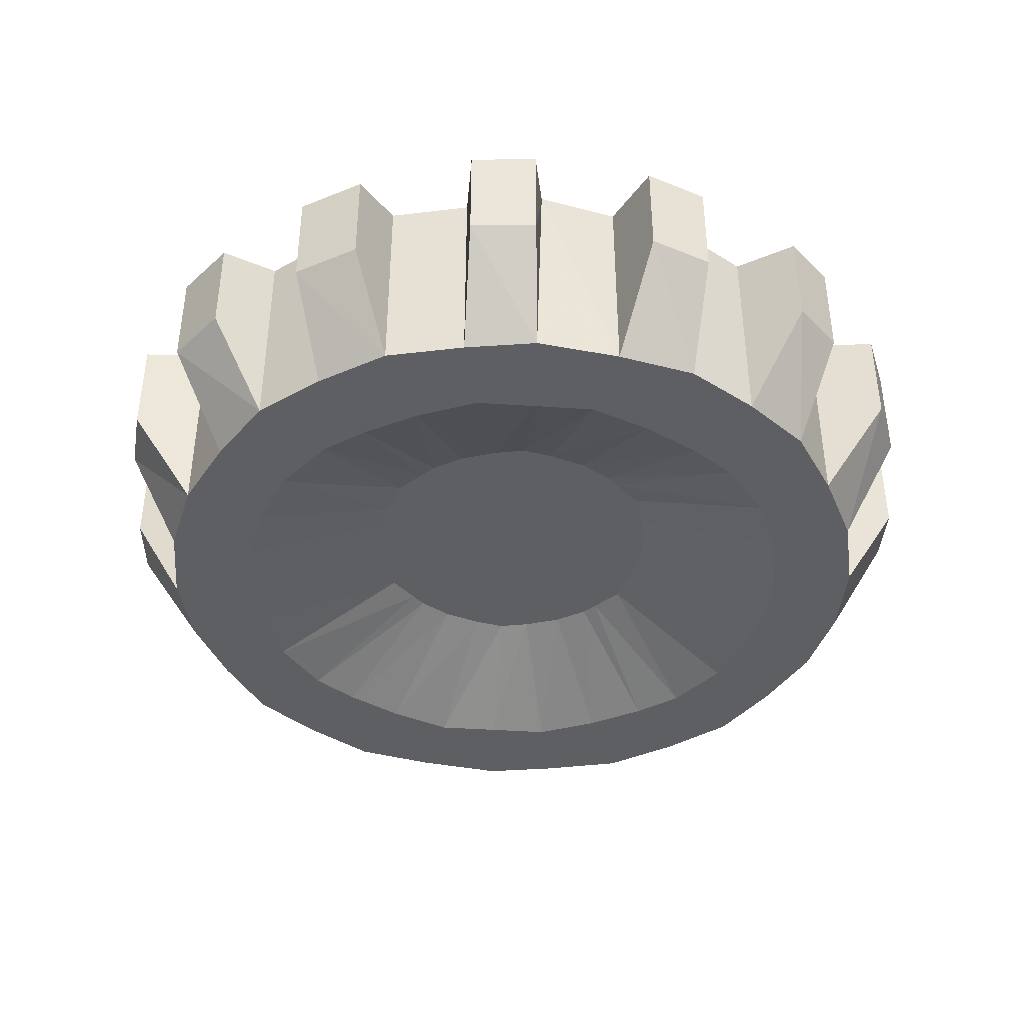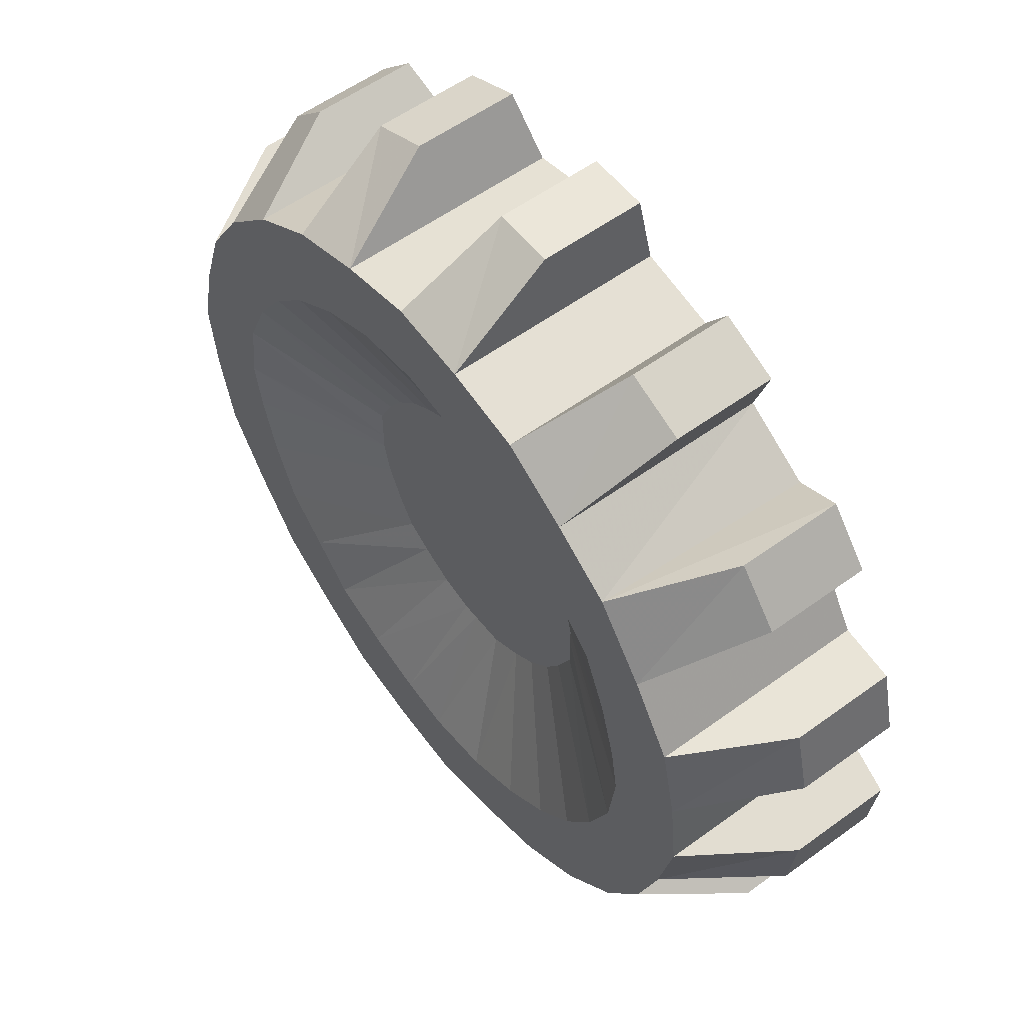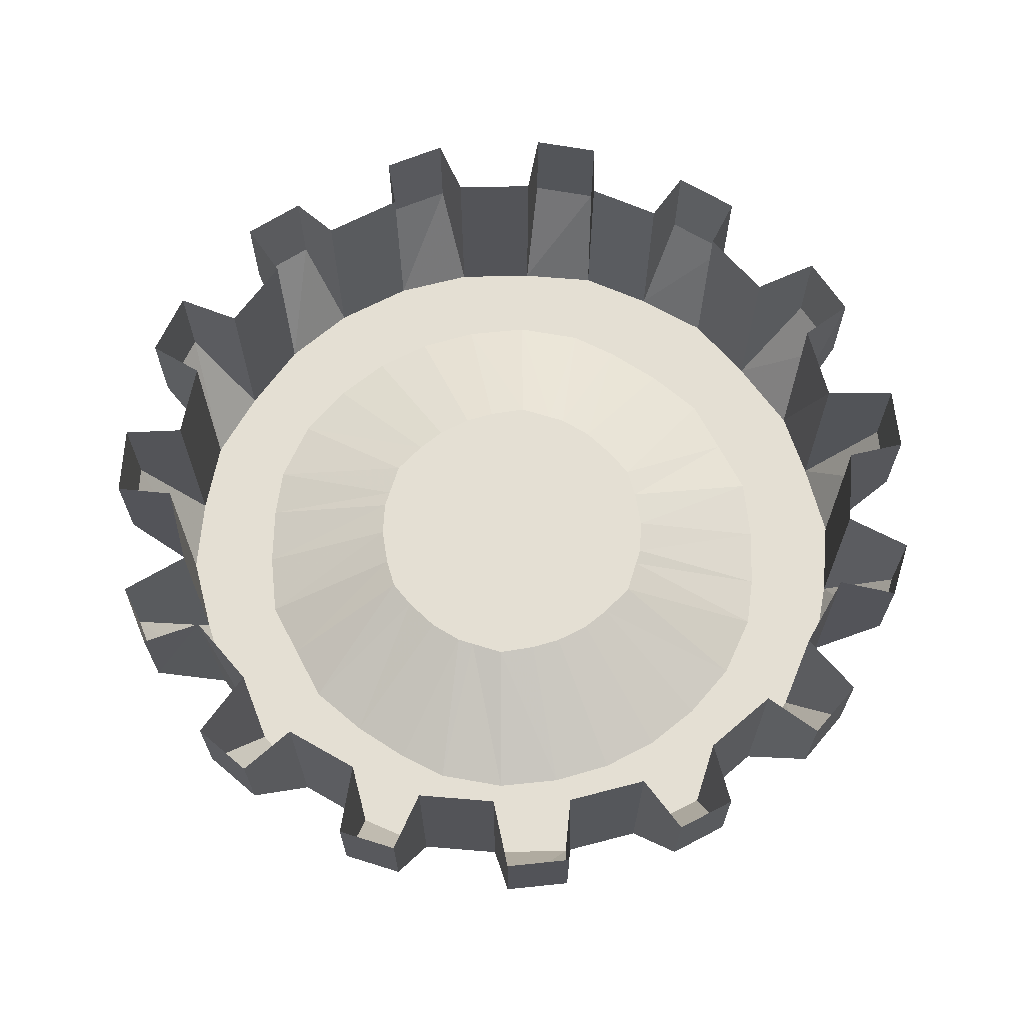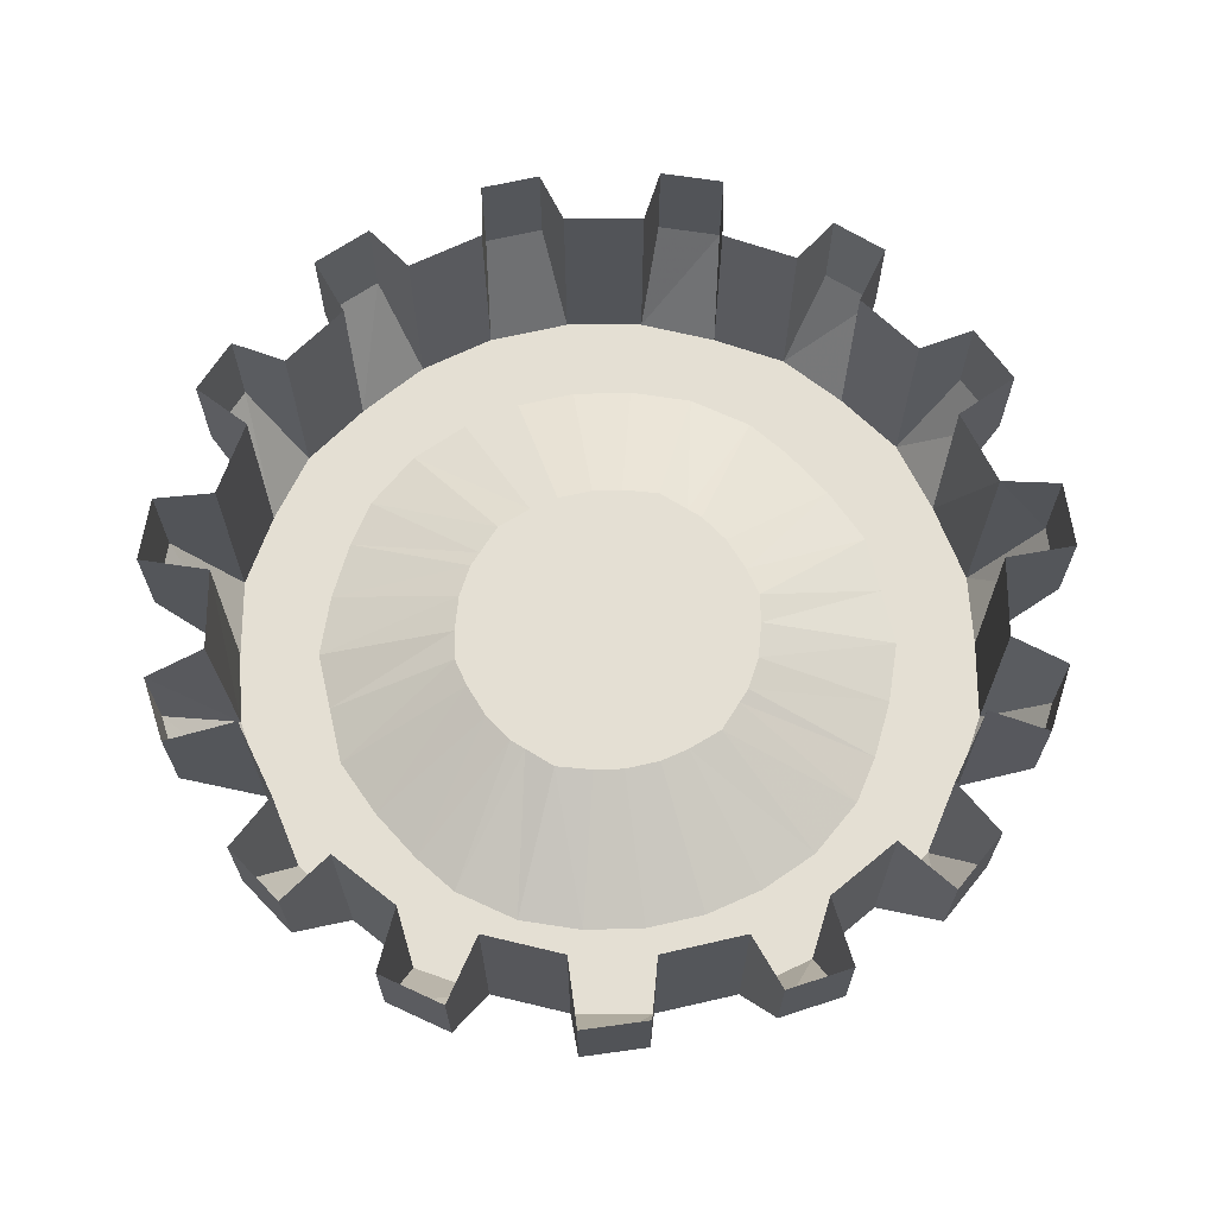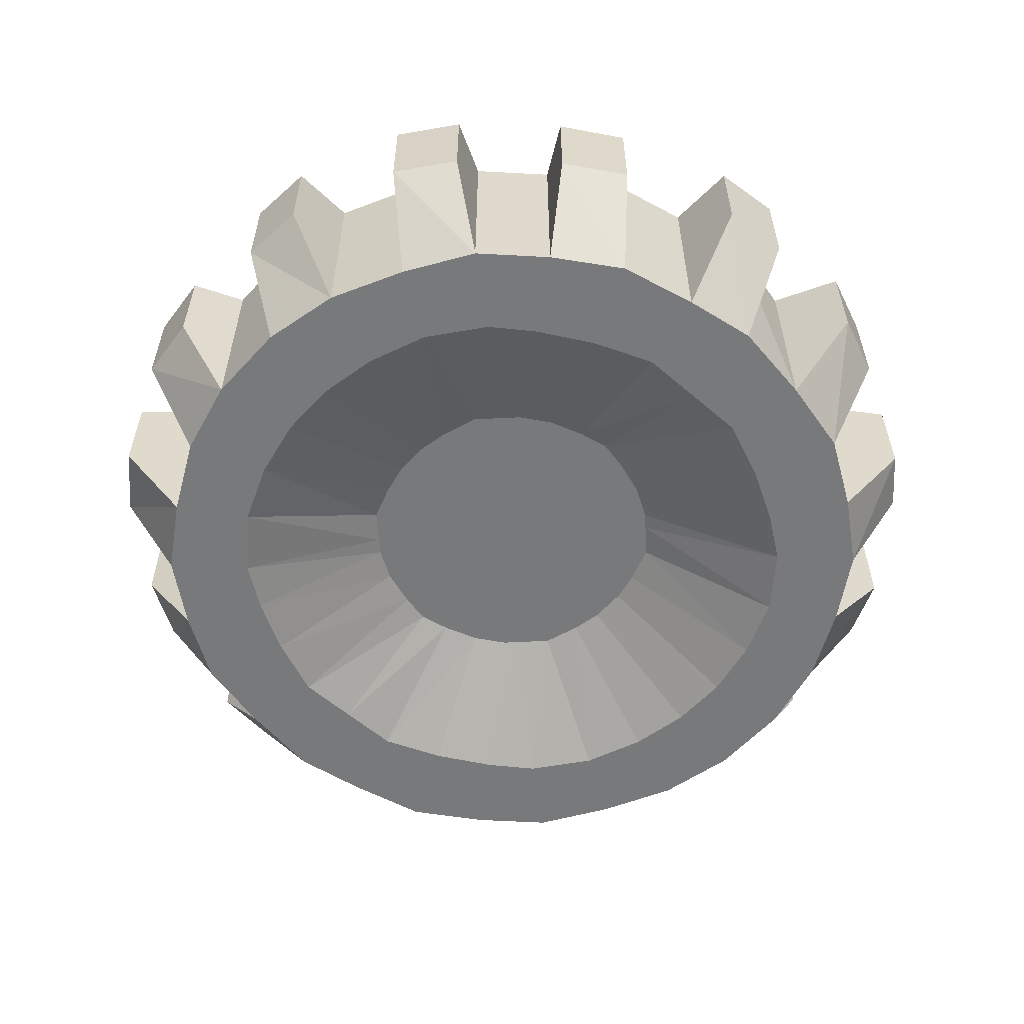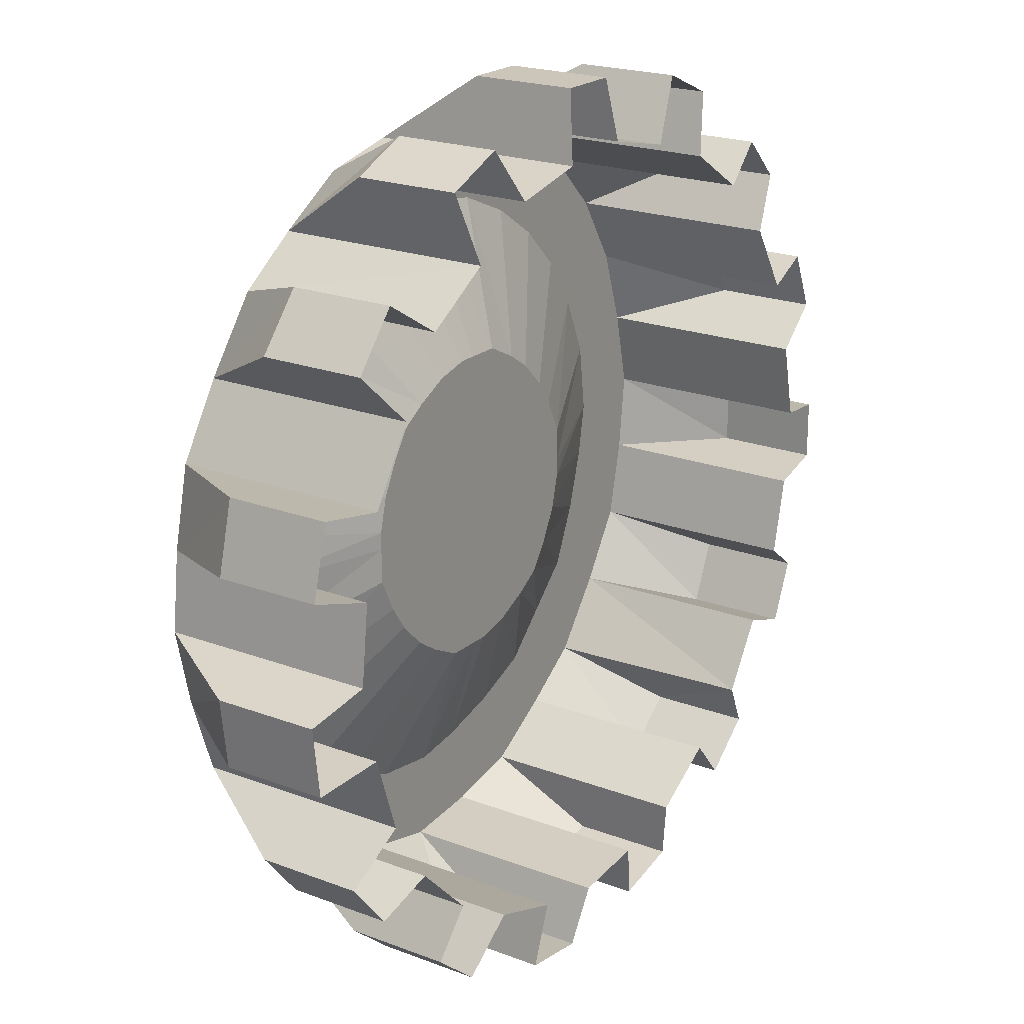
<metadata>
{"format":"obj","ext":"obj","renderer":"f3d","projection":"perspective","resolution":1024,"background":"white","views":[{"elev":-41.1,"azim":-139.7,"up":"+Y"},{"elev":56.1,"azim":52.6,"up":"+Z"},{"elev":66.5,"azim":-72.7,"up":"+Y"},{"elev":66.8,"azim":122.0,"up":"+Y"},{"elev":-57.7,"azim":-176.9,"up":"+Y"},{"elev":21.0,"azim":124.2,"up":"+Z"}]}
</metadata>
<code>
o if/72/51
v 0 45 88
v 13 45 101
v 10 45 103
v 6 45 105
v 2 45 106
v 0 45 106
v -4 45 106
v -8 45 104
v -11 45 102
v -14 45 99
v -16 45 96
v -18 45 92
v -18 45 88
v -18 45 86
v -17 45 82
v -15 45 78
v -13 45 75
v -10 45 73
v -6 45 71
v -2 45 70
v 0 45 70
v 4 45 70
v 8 45 72
v 11 45 74
v 14 45 77
v 16 45 80
v 18 45 84
v 18 45 88
v 18 45 90
v 17 45 94
v 15 45 98
v 29 38 107
v 24 38 112
v 19 38 117
v 12 38 120
v 5 38 122
v -1 38 123
v -9 38 122
v -16 38 119
v -22 38 115
v -27 38 110
v -31 38 104
v -34 38 97
v -35 38 89
v -34 38 83
v -32 38 76
v -29 38 69
v -24 38 64
v -19 38 59
v -12 38 56
v -5 38 54
v 1 38 53
v 9 38 54
v 16 38 57
v 22 38 61
v 27 38 66
v 31 38 72
v 34 38 79
v 35 38 87
v 34 38 93
v 32 38 100
v 42 38 104
v 37 38 112
v 31 38 120
v 24 38 125
v 16 38 130
v 7 38 132
v -2 38 133
v -11 38 131
v -20 38 128
v -28 38 123
v -35 38 116
v -40 38 108
v -43 38 99
v -45 38 90
v -44 38 81
v -42 38 72
v -37 38 64
v -31 38 56
v -24 38 51
v -16 38 46
v -7 38 44
v 2 38 43
v 11 38 45
v 20 38 48
v 28 38 53
v 35 38 60
v 40 38 68
v 43 38 77
v 45 38 86
v 44 38 95
v 49 50 105
v 49 62 105
v 42 63 104
v 37 63 112
v 43 50 118
v 38 50 124
v 38 62 124
v 32 63 120
v 24 63 125
v 27 50 133
v 20 50 136
v 20 62 136
v 16 63 130
v 7 63 132
v 6 50 140
v -1 50 140
v -1 62 140
v -2 63 133
v -11 63 131
v -15 50 138
v -22 50 135
v -22 62 135
v -20 63 128
v -28 63 123
v -34 50 127
v -39 50 122
v -39 62 122
v -35 63 116
v -40 63 108
v -47 50 110
v -50 50 103
v -50 62 103
v -43 63 99
v -45 63 90
v -52 50 89
v -52 50 82
v -52 62 82
v -44 63 81
v -42 63 72
v -48 50 68
v -45 50 61
v -45 62 61
v -37 63 64
v -32 63 56
v -36 50 50
v -30 50 45
v -30 62 45
v -24 63 51
v -16 63 46
v -17 50 39
v -9 50 37
v -9 62 37
v -7 63 44
v 2 63 43
v 4 50 36
v 12 50 37
v 12 62 37
v 11 63 45
v 20 63 48
v 25 50 42
v 31 50 47
v 31 62 47
v 28 63 53
v 35 63 60
v 41 50 57
v 46 50 63
v 46 62 63
v 40 63 68
v 43 63 77
v 51 50 76
v 52 50 84
v 52 62 84
v 45 63 86
v 44 63 95
v 51 50 97
v 51 62 97
v 43 62 118
v 51 62 76
v 41 62 57
v 25 62 42
v 4 62 36
v -17 62 39
v -36 62 50
v -48 62 68
v -52 62 89
v -47 62 110
v -34 62 127
v -15 62 138
v 6 62 140
v 27 62 133
f 1 2 3
f 1 3 4
f 1 4 5
f 1 5 6
f 1 6 7
f 1 7 8
f 1 8 9
f 1 9 10
f 1 10 11
f 1 11 12
f 1 12 13
f 1 13 14
f 1 14 15
f 1 15 16
f 1 16 17
f 1 17 18
f 1 18 19
f 1 19 20
f 1 20 21
f 1 21 22
f 1 22 23
f 1 23 24
f 1 24 25
f 1 25 26
f 1 26 27
f 1 27 28
f 1 28 29
f 1 29 30
f 1 30 31
f 1 31 2
f 2 31 32
f 2 32 33
f 2 33 3
f 3 33 34
f 3 34 4
f 4 34 35
f 4 35 5
f 5 35 36
f 5 36 6
f 6 36 37
f 6 37 7
f 7 37 38
f 7 38 8
f 8 38 39
f 8 39 9
f 9 39 40
f 9 40 10
f 10 40 41
f 10 41 11
f 11 41 42
f 11 42 12
f 12 42 43
f 12 43 13
f 13 43 44
f 13 44 14
f 14 44 45
f 14 45 15
f 15 45 46
f 15 46 16
f 16 46 47
f 16 47 17
f 17 47 48
f 17 48 18
f 18 48 49
f 18 49 19
f 19 49 50
f 19 50 20
f 20 50 51
f 20 51 21
f 21 51 52
f 21 52 22
f 22 52 53
f 22 53 23
f 23 53 54
f 23 54 24
f 24 54 55
f 24 55 25
f 25 55 56
f 25 56 26
f 26 56 57
f 26 57 27
f 27 57 58
f 27 58 28
f 28 58 59
f 28 59 29
f 29 59 60
f 29 60 30
f 30 60 61
f 30 61 31
f 31 61 32
f 32 61 62
f 32 62 63
f 32 63 33
f 33 63 64
f 33 64 34
f 34 64 65
f 34 65 35
f 35 65 66
f 35 66 36
f 36 66 67
f 36 67 37
f 37 67 68
f 37 68 38
f 38 68 69
f 38 69 39
f 39 69 70
f 39 70 40
f 40 70 71
f 40 71 41
f 41 71 72
f 41 72 42
f 42 72 73
f 42 73 43
f 43 73 74
f 43 74 44
f 44 74 75
f 44 75 45
f 45 75 76
f 45 76 46
f 46 76 77
f 46 77 47
f 47 77 78
f 47 78 48
f 48 78 79
f 48 79 49
f 49 79 80
f 49 80 50
f 50 80 81
f 50 81 51
f 51 81 82
f 51 82 52
f 52 82 83
f 52 83 53
f 53 83 84
f 53 84 54
f 54 84 85
f 54 85 55
f 55 85 86
f 55 86 56
f 56 86 87
f 56 87 57
f 57 87 88
f 57 88 58
f 58 88 89
f 58 89 59
f 59 89 90
f 59 90 60
f 60 90 91
f 60 91 61
f 61 91 62
f 62 91 92
f 62 92 93
f 62 93 94
f 62 94 95
f 62 95 63
f 63 95 96
f 63 96 97
f 63 97 64
f 64 97 98
f 64 98 99
f 64 99 100
f 64 100 65
f 65 100 101
f 65 101 102
f 65 102 66
f 66 102 103
f 66 103 104
f 66 104 105
f 66 105 67
f 67 105 106
f 67 106 107
f 67 107 68
f 68 107 108
f 68 108 109
f 68 109 110
f 68 110 69
f 69 110 111
f 69 111 112
f 69 112 70
f 70 112 113
f 70 113 114
f 70 114 115
f 70 115 71
f 71 115 116
f 71 116 117
f 71 117 72
f 72 117 118
f 72 118 119
f 72 119 120
f 72 120 73
f 73 120 121
f 73 121 122
f 73 122 74
f 74 122 123
f 74 123 124
f 74 124 125
f 74 125 75
f 75 125 126
f 75 126 127
f 75 127 76
f 76 127 128
f 76 128 129
f 76 129 130
f 76 130 77
f 77 130 131
f 77 131 132
f 77 132 78
f 78 132 133
f 78 133 134
f 78 134 135
f 78 135 79
f 79 135 136
f 79 136 137
f 79 137 80
f 80 137 138
f 80 138 139
f 80 139 140
f 80 140 81
f 81 140 141
f 81 141 142
f 81 142 82
f 82 142 143
f 82 143 144
f 82 144 145
f 82 145 83
f 83 145 146
f 83 146 147
f 83 147 84
f 84 147 148
f 84 148 149
f 84 149 150
f 84 150 85
f 85 150 151
f 85 151 152
f 85 152 86
f 86 152 153
f 86 153 154
f 86 154 155
f 86 155 87
f 87 155 156
f 87 156 157
f 87 157 88
f 88 157 158
f 88 158 159
f 88 159 160
f 88 160 89
f 89 160 161
f 89 161 162
f 89 162 90
f 90 162 163
f 90 163 164
f 90 164 165
f 90 165 91
f 91 165 166
f 91 166 92
f 92 166 93
f 93 166 167
f 167 166 165
f 98 97 96
f 98 96 168
f 168 96 95
f 163 162 161
f 163 161 169
f 169 161 160
f 158 157 156
f 158 156 170
f 170 156 155
f 153 152 151
f 153 151 171
f 171 151 150
f 148 147 146
f 148 146 172
f 172 146 145
f 143 142 141
f 143 141 173
f 173 141 140
f 138 137 136
f 138 136 174
f 174 136 135
f 133 132 131
f 133 131 175
f 175 131 130
f 128 127 126
f 128 126 176
f 176 126 125
f 123 122 121
f 123 121 177
f 177 121 120
f 118 117 116
f 118 116 178
f 178 116 115
f 113 112 111
f 113 111 179
f 179 111 110
f 108 107 106
f 108 106 180
f 180 106 105
f 103 102 101
f 103 101 181
f 181 101 100

</code>
